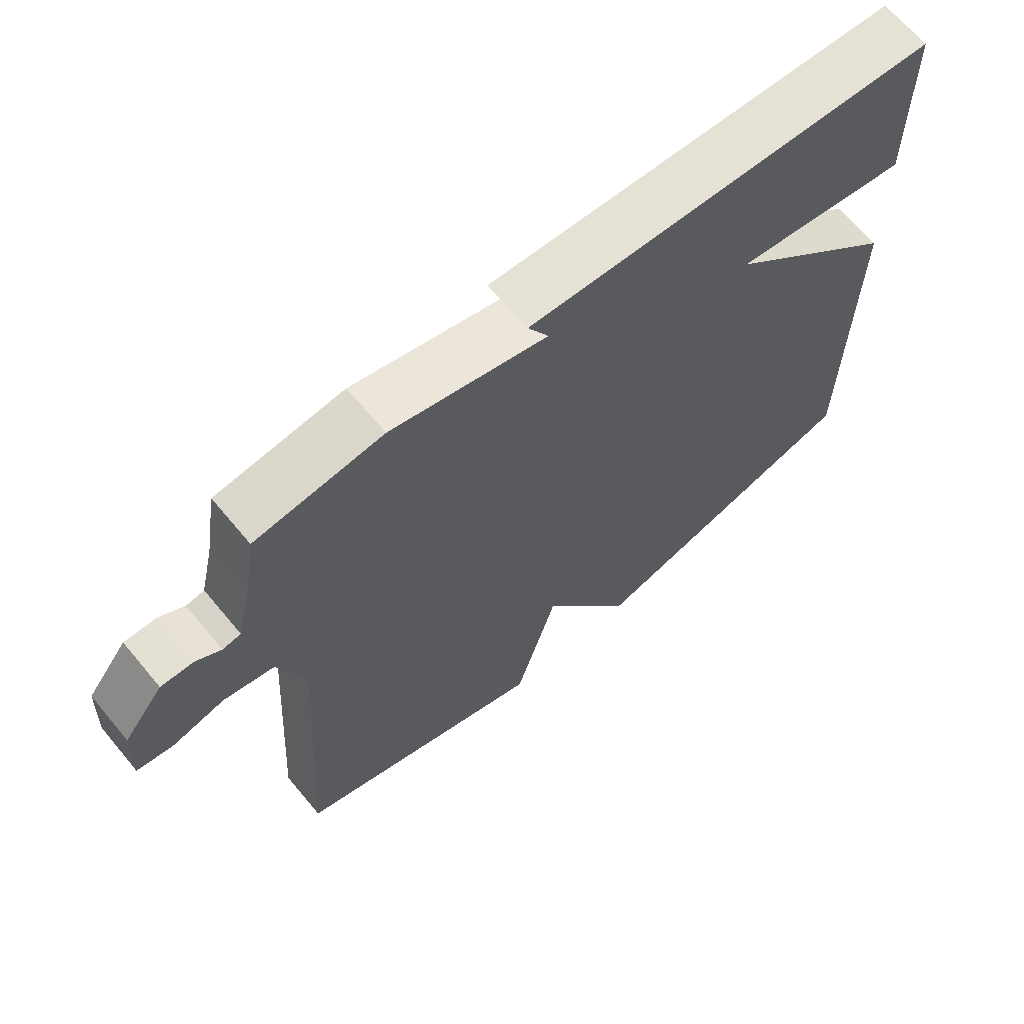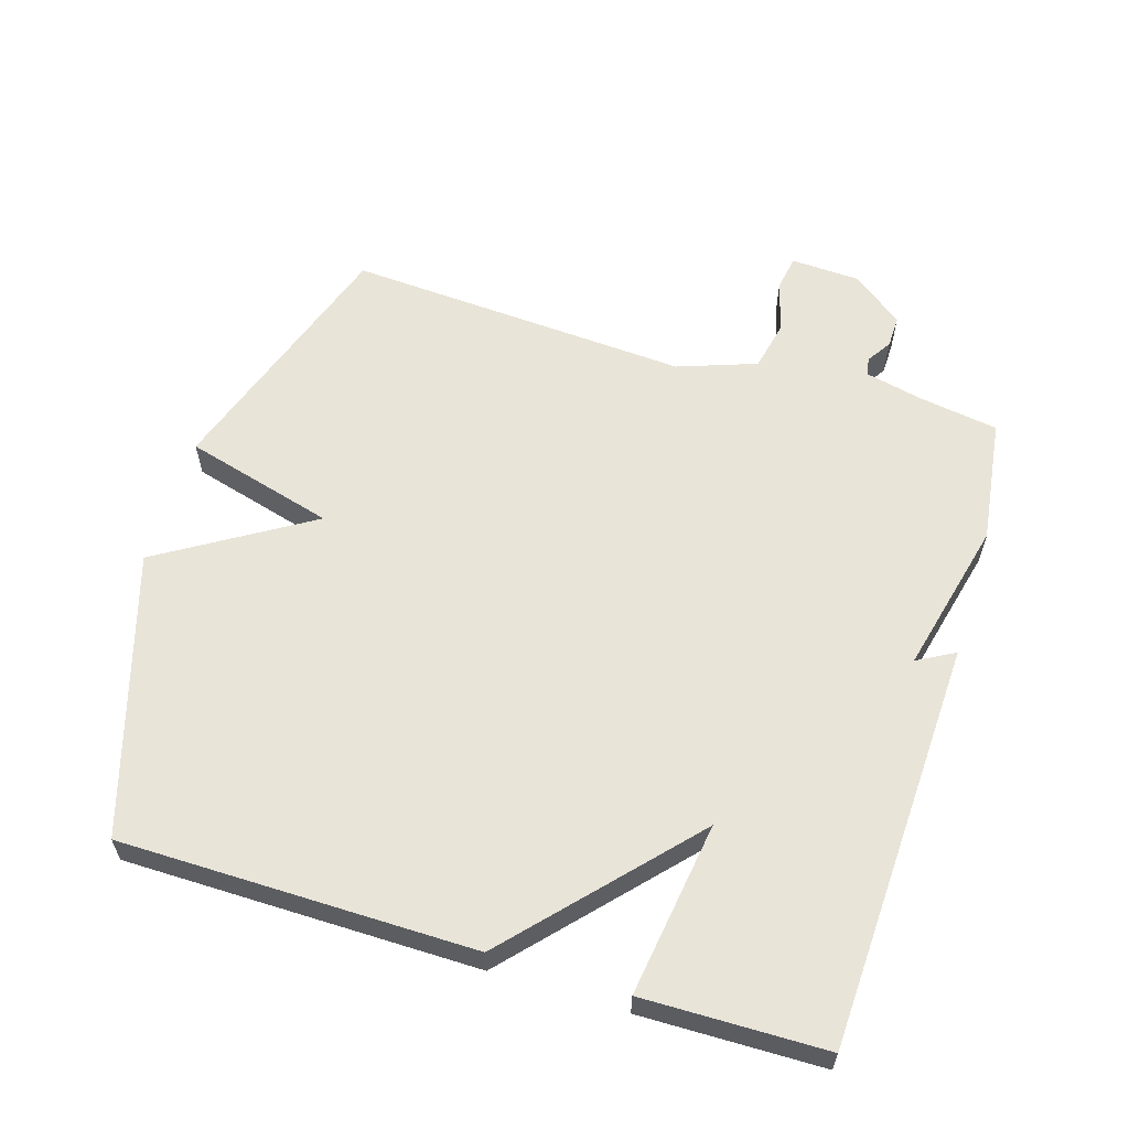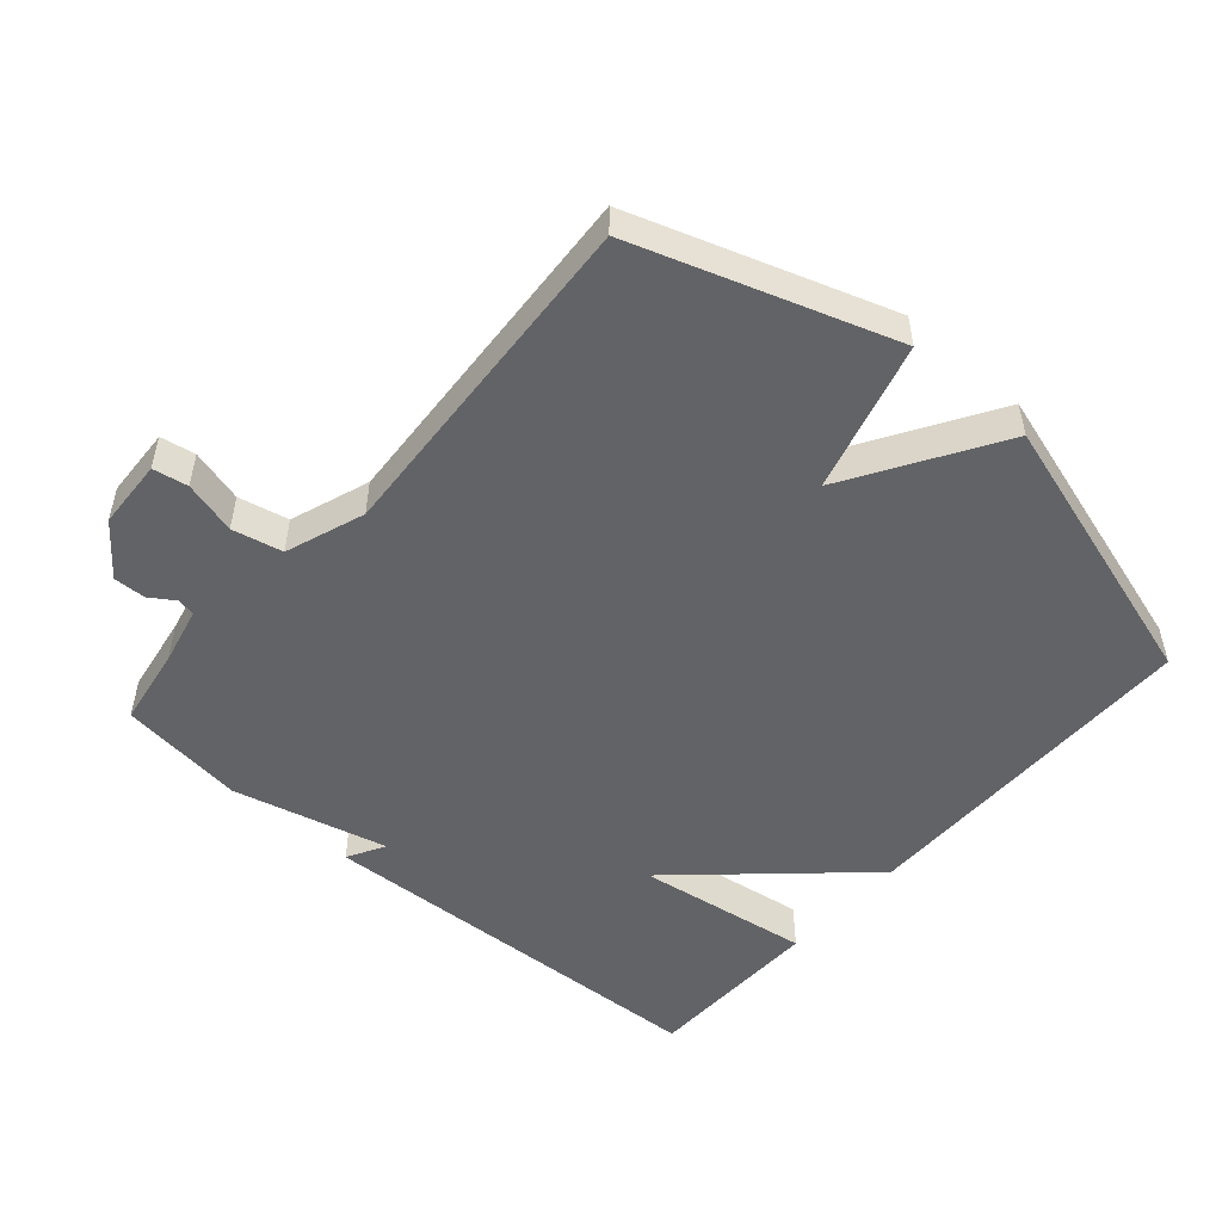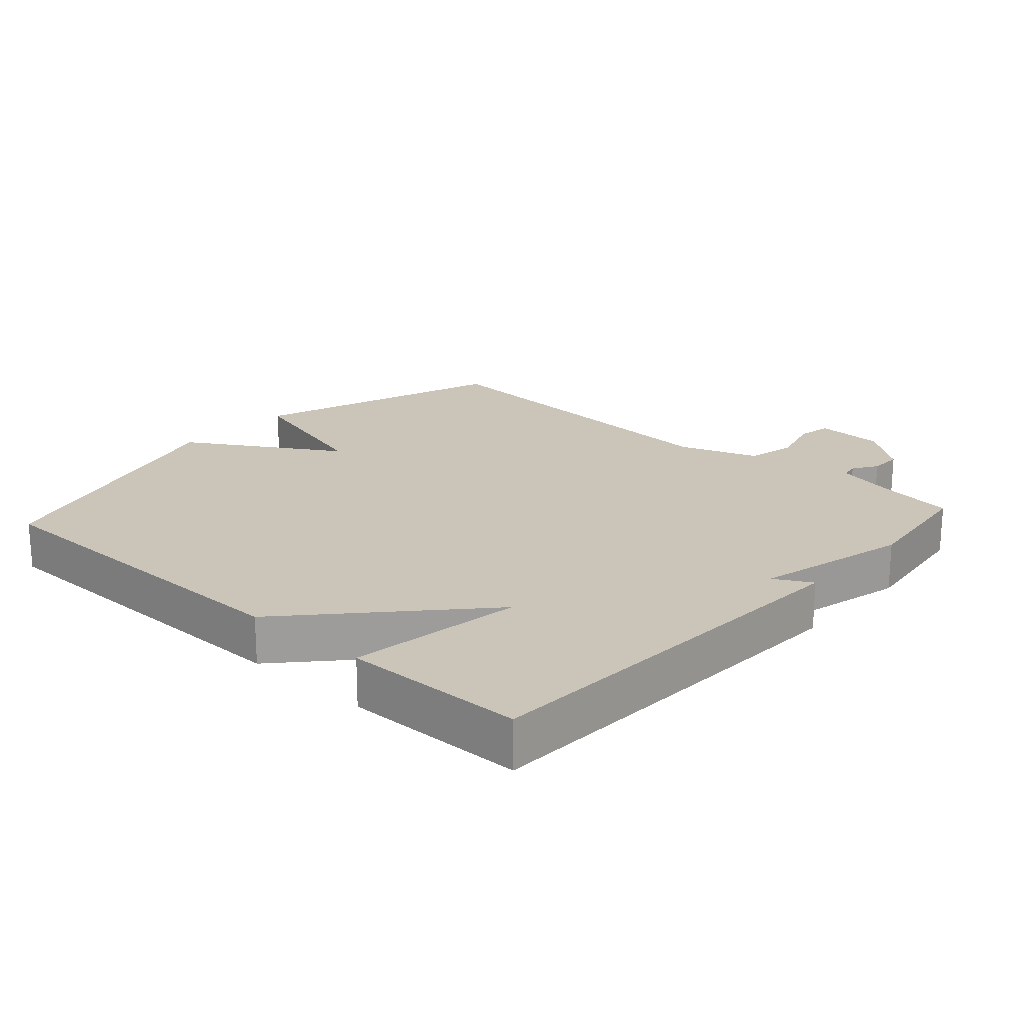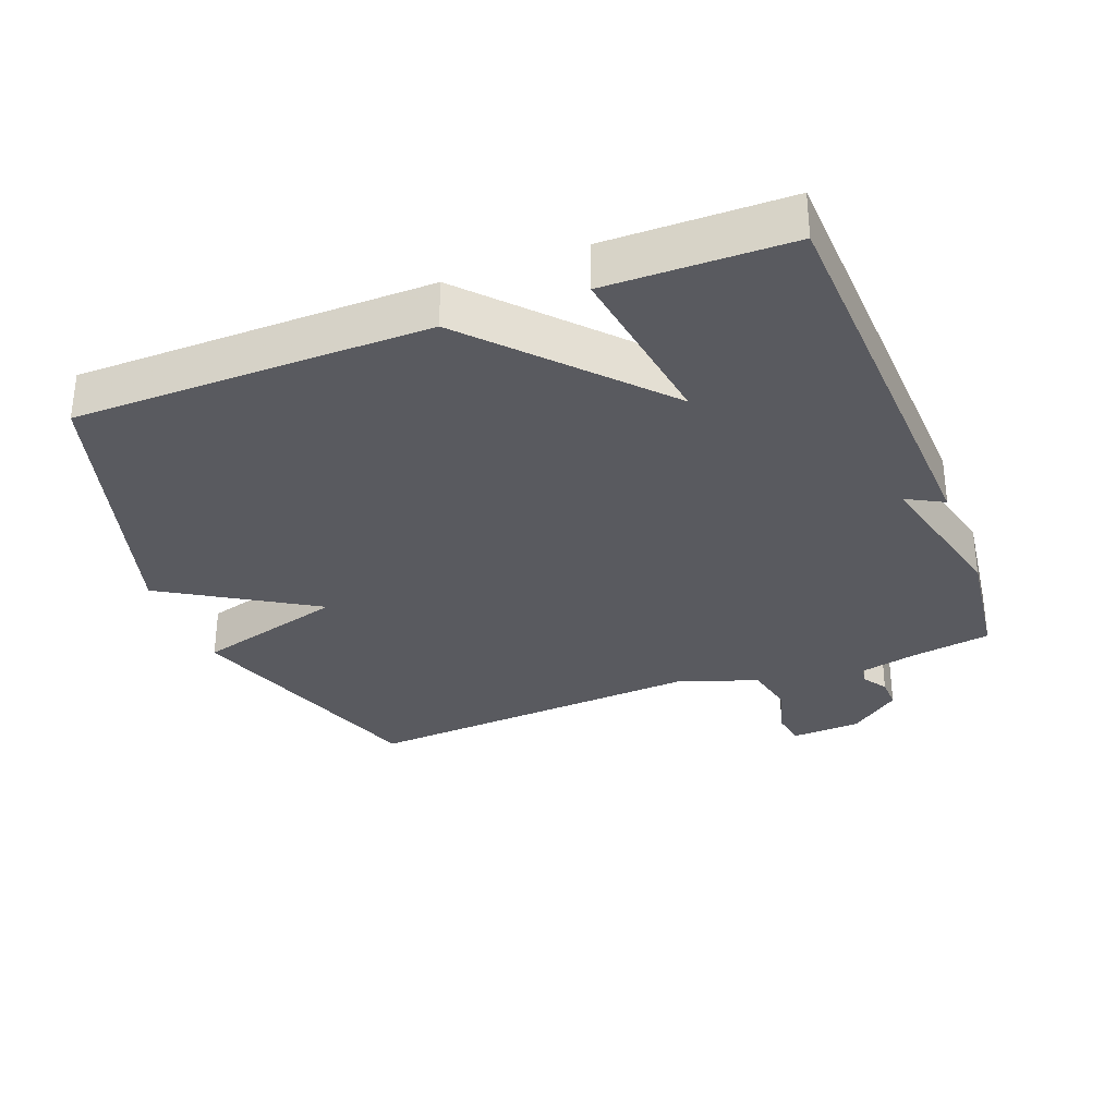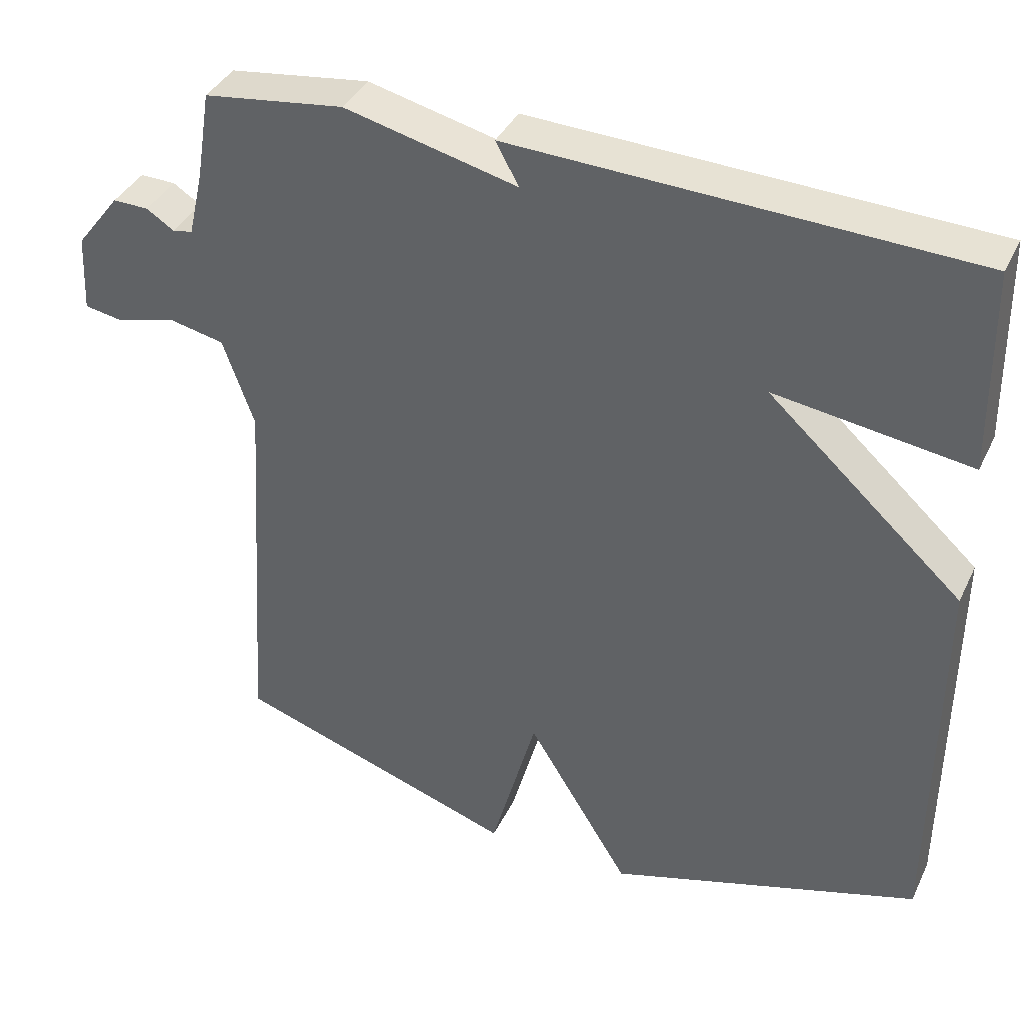
<metadata>
{"format":"obj","ext":"obj","renderer":"f3d","projection":"perspective","resolution":1024,"background":"white","views":[{"elev":66.3,"azim":140.2,"up":"+Z"},{"elev":59.8,"azim":-72.9,"up":"+Y"},{"elev":-50.9,"azim":138.9,"up":"+Y"},{"elev":20.4,"azim":-47.8,"up":"+Y"},{"elev":-31.9,"azim":-68.8,"up":"+Y"},{"elev":38.1,"azim":-156.4,"up":"+Z"}]}
</metadata>
<code>
v 0.5 0.07 -0.5
v 0.119 0.07 -0.627
v 0.057 0.07 -0.403
v -0.081 0.07 -0.627
v -0.5 0.07 -0.5
v -0.504 0.07 0.028
v -0.243 0.07 0.265
v -0.504 0.07 0.228
v -0.5 0.07 0.5
v 0.112 0.07 0.525
v 0.081 0.07 0.469
v 0.312 0.07 0.525
v 0.5 0.07 0.5
v 0.519 0.07 0.382
v 0.539 0.07 0.295
v 0.566 0.07 0.29
v 0.603 0.07 0.314
v 0.651 0.07 0.315
v 0.71 0.07 0.239
v 0.715 0.07 0.135
v 0.663 0.07 0.126
v 0.584 0.07 0.148
v 0.509 0.07 0.132
v 0.467 0.07 0.014
v 0.5 0 -0.5
v 0.119 0 -0.627
v 0.057 0 -0.403
v -0.081 0 -0.627
v -0.5 0 -0.5
v -0.504 0 0.028
v -0.243 0 0.265
v -0.504 0 0.228
v -0.5 0 0.5
v 0.112 0 0.525
v 0.081 0 0.469
v 0.312 0 0.525
v 0.5 0 0.5
v 0.519 0 0.382
v 0.539 0 0.295
v 0.566 0 0.29
v 0.603 0 0.314
v 0.651 0 0.315
v 0.71 0 0.239
v 0.715 0 0.135
v 0.663 0 0.126
v 0.584 0 0.148
v 0.509 0 0.132
v 0.467 0 0.014
f 20 21 22
f 19 20 22
f 18 19 22
f 17 18 22
f 16 17 22
f 15 16 22 23
f 14 15 23 24
f 13 14 24
f 12 13 24
f 11 12 24
f 9 10 11
f 8 9 11
f 7 8 11
f 6 7 11
f 5 6 11
f 4 5 11
f 3 4 11
f 3 11 24
f 2 3 24
f 1 2 24
f 46 45 44
f 46 44 43
f 46 43 42
f 46 42 41
f 46 41 40
f 47 46 40 39
f 48 47 39 38
f 48 38 37
f 48 37 36
f 48 36 35
f 35 34 33
f 35 33 32
f 35 32 31
f 35 31 30
f 35 30 29
f 35 29 28
f 35 28 27
f 48 35 27
f 48 27 26
f 48 26 25
f 1 25 26 2
f 2 26 27 3
f 3 27 28 4
f 4 28 29 5
f 5 29 30 6
f 6 30 31 7
f 7 31 32 8
f 8 32 33 9
f 9 33 34 10
f 10 34 35 11
f 11 35 36 12
f 12 36 37 13
f 13 37 38 14
f 14 38 39 15
f 15 39 40 16
f 16 40 41 17
f 17 41 42 18
f 18 42 43 19
f 19 43 44 20
f 20 44 45 21
f 21 45 46 22
f 22 46 47 23
f 23 47 48 24
f 24 48 25 1

</code>
